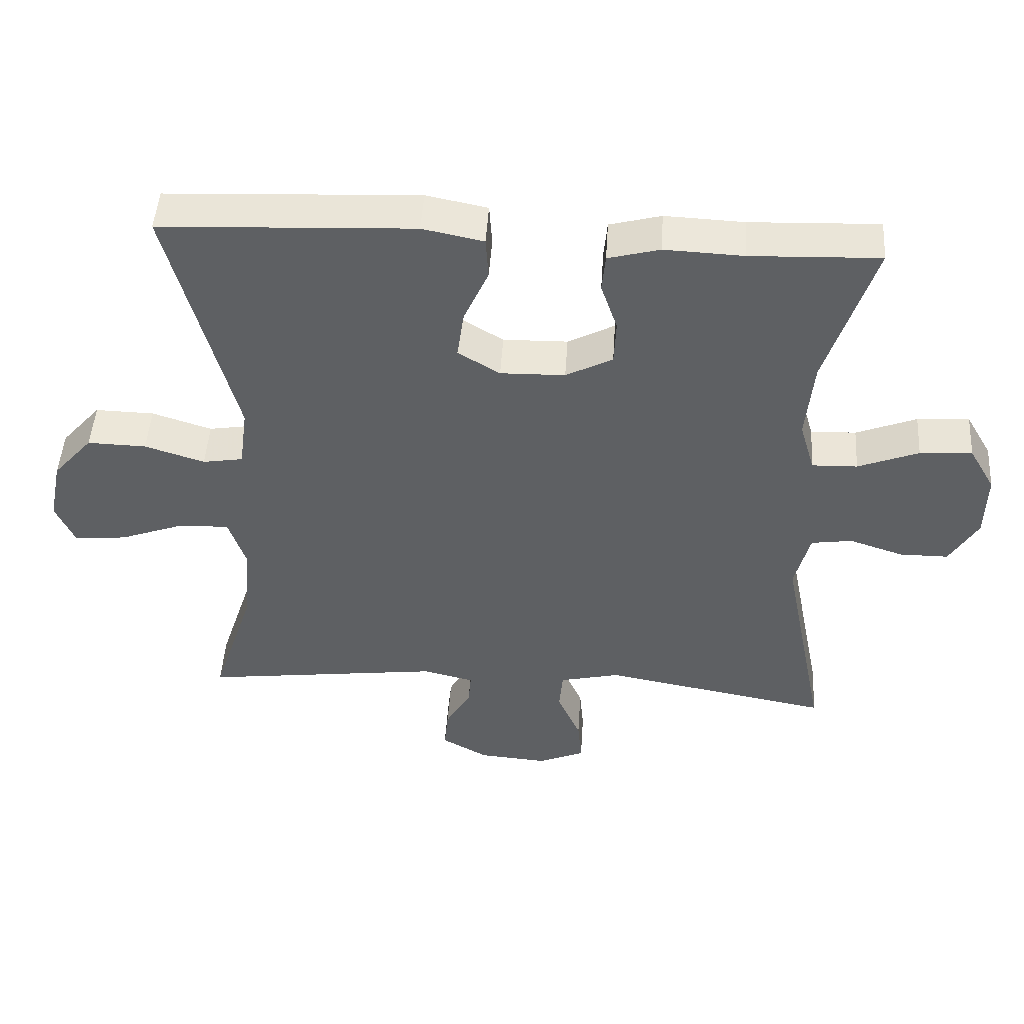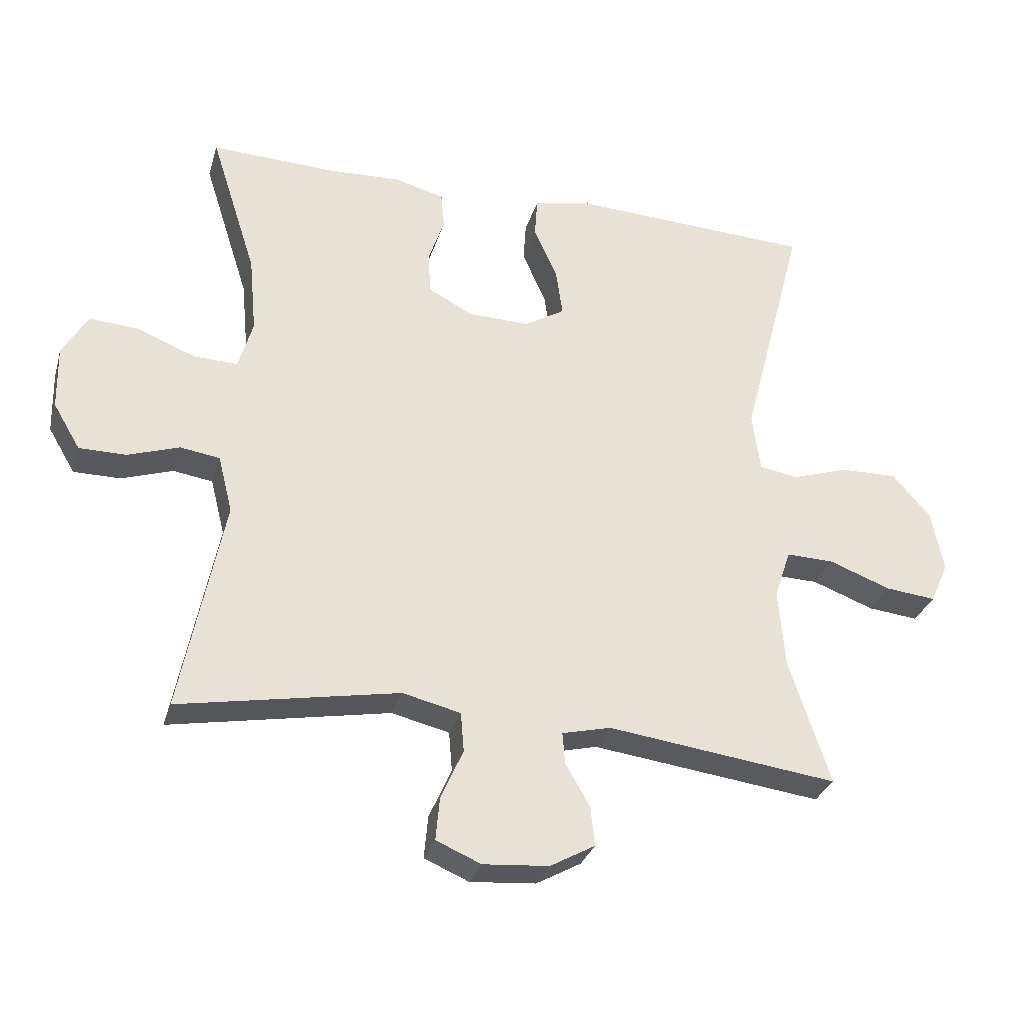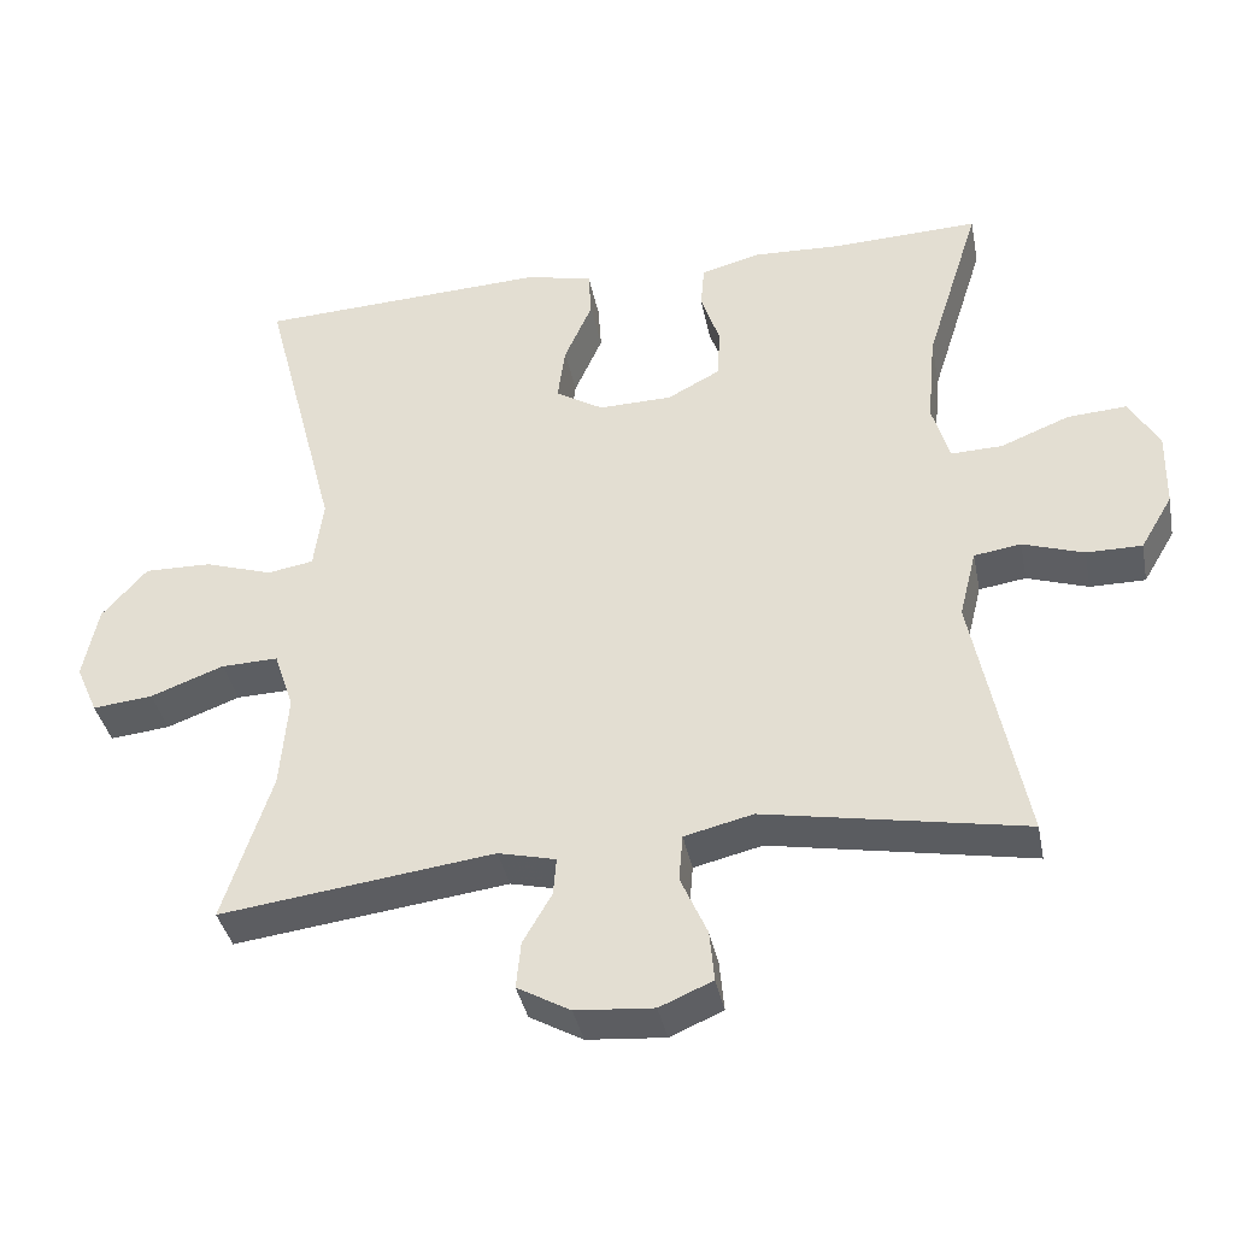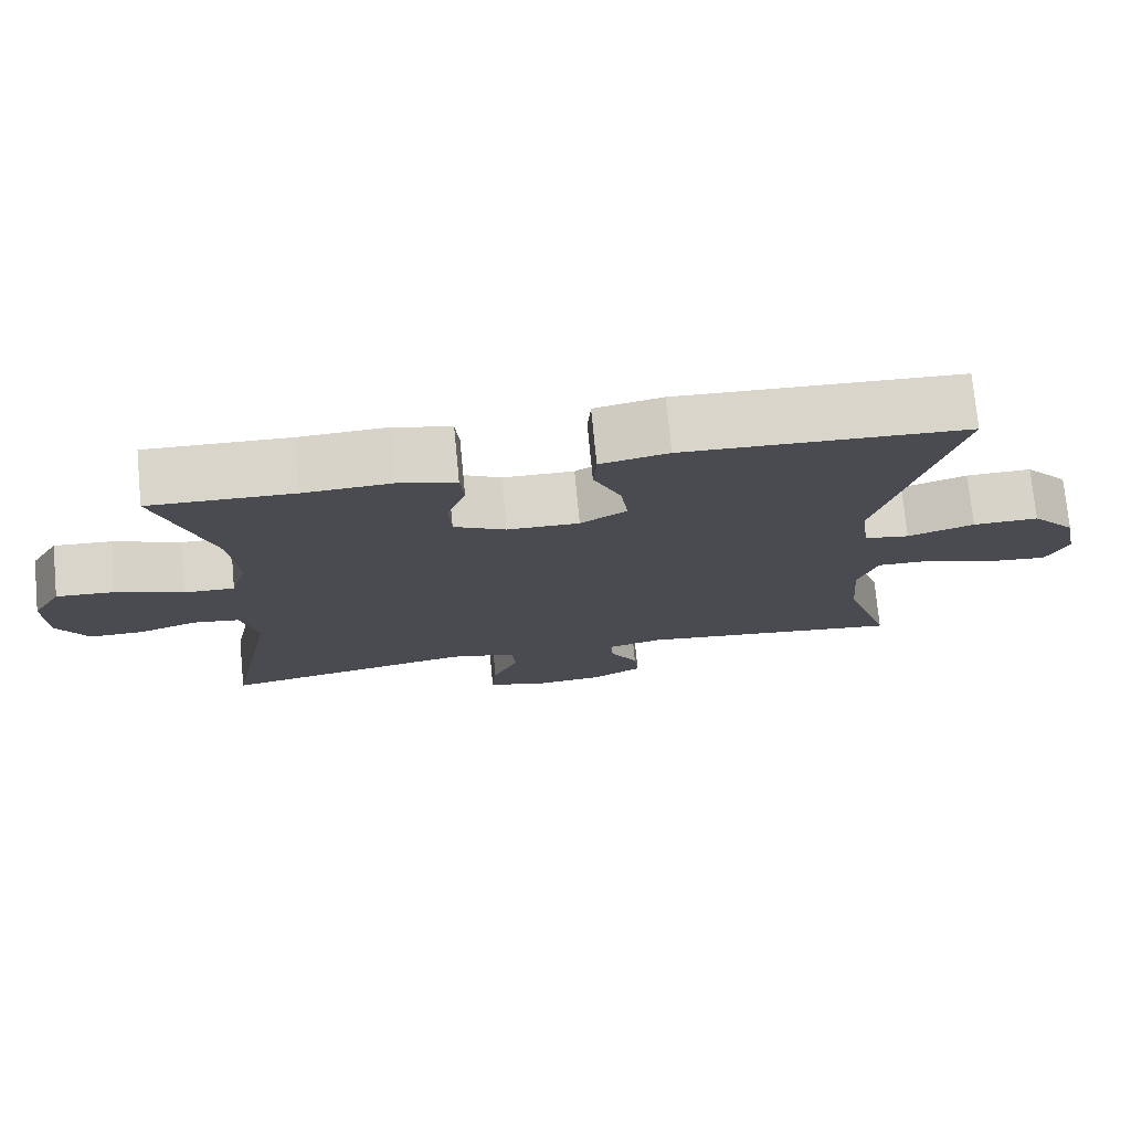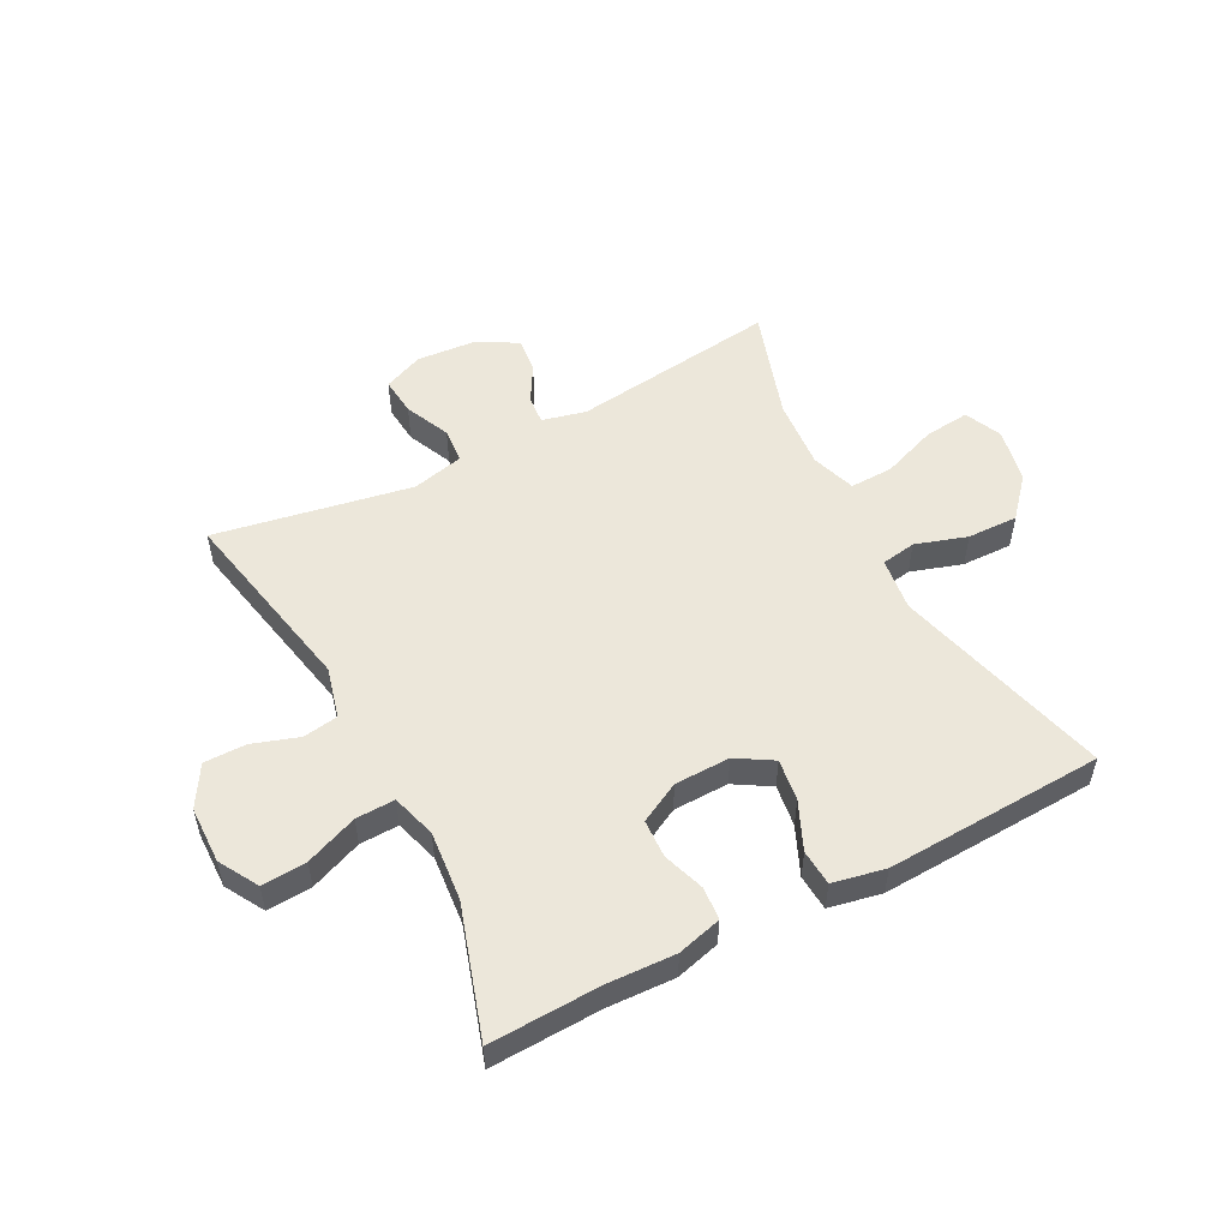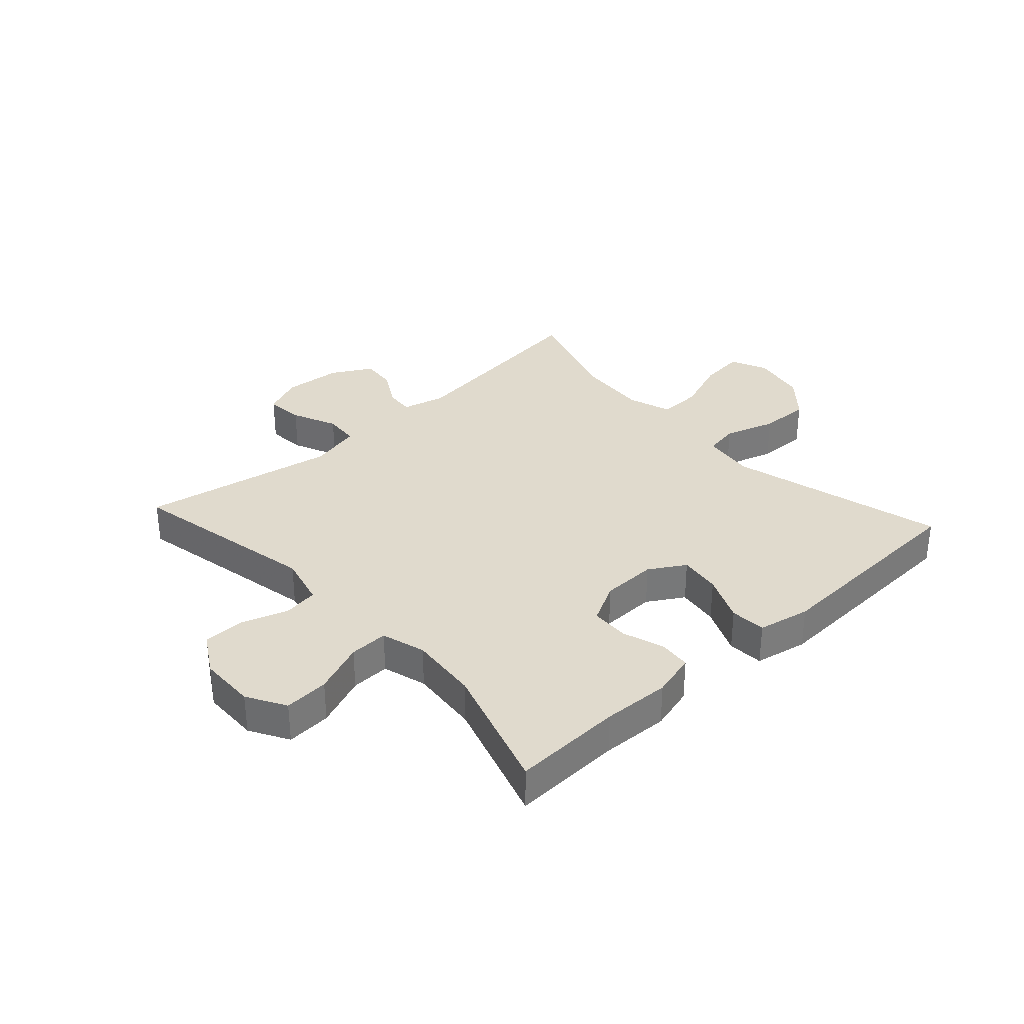
<metadata>
{"format":"obj","ext":"obj","renderer":"f3d","projection":"perspective","resolution":1024,"background":"white","views":[{"elev":47.9,"azim":-176.3,"up":"+Z"},{"elev":-30.4,"azim":-15.5,"up":"+Z"},{"elev":-37.9,"azim":-168.8,"up":"+Z"},{"elev":75.1,"azim":-5.5,"up":"+Z"},{"elev":52.9,"azim":-27.7,"up":"+Y"},{"elev":33.1,"azim":-42.4,"up":"+Y"}]}
</metadata>
<code>
v 0.5 0.07 -0.5
v 0.149 0.07 -0.455
v 0.075 0.07 -0.473
v 0.079 0.07 -0.521
v 0.116 0.07 -0.585
v 0.122 0.07 -0.645
v 0.054 0.07 -0.683
v -0.046 0.07 -0.691
v -0.114 0.07 -0.662
v -0.108 0.07 -0.597
v -0.074 0.07 -0.52
v -0.079 0.07 -0.46
v -0.167 0.07 -0.439
v -0.5 0.07 -0.5
v -0.435 0.07 -0.173
v -0.457 0.07 -0.086
v -0.517 0.07 -0.077
v -0.595 0.07 -0.103
v -0.666 0.07 -0.103
v -0.707 0.07 -0.034
v -0.709 0.07 0.063
v -0.671 0.07 0.129
v -0.595 0.07 0.124
v -0.507 0.07 0.089
v -0.441 0.07 0.087
v -0.419 0.07 0.162
v -0.43 0.07 0.28
v -0.5 0.07 0.5
v -0.313 0.07 0.493
v -0.198 0.07 0.498
v -0.123 0.07 0.478
v -0.118 0.07 0.423
v -0.142 0.07 0.352
v -0.139 0.07 0.287
v -0.071 0.07 0.251
v 0.023 0.07 0.249
v 0.084 0.07 0.286
v 0.074 0.07 0.357
v 0.038 0.07 0.438
v 0.042 0.07 0.499
v 0.131 0.07 0.517
v 0.5 0.07 0.5
v 0.404 0.07 0.132
v 0.416 0.07 0.042
v 0.475 0.07 0.032
v 0.562 0.07 0.06
v 0.648 0.07 0.062
v 0.706 0.07 -0.004
v 0.725 0.07 -0.097
v 0.697 0.07 -0.16
v 0.62 0.07 -0.152
v 0.526 0.07 -0.117
v 0.453 0.07 -0.115
v 0.428 0.07 -0.19
v 0.438 0.07 -0.31
v 0.5 0 -0.5
v 0.149 0 -0.455
v 0.075 0 -0.473
v 0.079 0 -0.521
v 0.116 0 -0.585
v 0.122 0 -0.645
v 0.054 0 -0.683
v -0.046 0 -0.691
v -0.114 0 -0.662
v -0.108 0 -0.597
v -0.074 0 -0.52
v -0.079 0 -0.46
v -0.167 0 -0.439
v -0.5 0 -0.5
v -0.435 0 -0.173
v -0.457 0 -0.086
v -0.517 0 -0.077
v -0.595 0 -0.103
v -0.666 0 -0.103
v -0.707 0 -0.034
v -0.709 0 0.063
v -0.671 0 0.129
v -0.595 0 0.124
v -0.507 0 0.089
v -0.441 0 0.087
v -0.419 0 0.162
v -0.43 0 0.28
v -0.5 0 0.5
v -0.313 0 0.493
v -0.198 0 0.498
v -0.123 0 0.478
v -0.118 0 0.423
v -0.142 0 0.352
v -0.139 0 0.287
v -0.071 0 0.251
v 0.023 0 0.249
v 0.084 0 0.286
v 0.074 0 0.357
v 0.038 0 0.438
v 0.042 0 0.499
v 0.131 0 0.517
v 0.5 0 0.5
v 0.404 0 0.132
v 0.416 0 0.042
v 0.475 0 0.032
v 0.562 0 0.06
v 0.648 0 0.062
v 0.706 0 -0.004
v 0.725 0 -0.097
v 0.697 0 -0.16
v 0.62 0 -0.152
v 0.526 0 -0.117
v 0.453 0 -0.115
v 0.428 0 -0.19
v 0.438 0 -0.31
f 50 51 52
f 49 50 52
f 48 49 52
f 47 48 52
f 46 47 52
f 45 46 52
f 44 45 52 53
f 41 42 43
f 40 41 43
f 39 40 43
f 38 39 43
f 37 38 43 44
f 44 53 54
f 37 44 54
f 36 37 54
f 31 32 33
f 30 31 33
f 29 30 33
f 29 33 34
f 28 29 34
f 27 28 34
f 26 27 34 35
f 22 23 24
f 21 22 24
f 20 21 24
f 19 20 24
f 18 19 24
f 17 18 24
f 16 17 24 25
f 36 54 55
f 35 36 55
f 26 35 55
f 25 26 55
f 16 25 55
f 15 16 55
f 9 10 11
f 8 9 11
f 7 8 11
f 6 7 11
f 5 6 11
f 4 5 11
f 3 4 11 12
f 15 55 1 2
f 13 14 15
f 12 13 15
f 3 12 15
f 2 3 15
f 107 106 105
f 107 105 104
f 107 104 103
f 107 103 102
f 107 102 101
f 107 101 100
f 108 107 100 99
f 98 97 96
f 98 96 95
f 98 95 94
f 98 94 93
f 99 98 93 92
f 109 108 99
f 109 99 92
f 109 92 91
f 88 87 86
f 88 86 85
f 88 85 84
f 89 88 84
f 89 84 83
f 89 83 82
f 90 89 82 81
f 79 78 77
f 79 77 76
f 79 76 75
f 79 75 74
f 79 74 73
f 79 73 72
f 80 79 72 71
f 110 109 91
f 110 91 90
f 110 90 81
f 110 81 80
f 110 80 71
f 110 71 70
f 66 65 64
f 66 64 63
f 66 63 62
f 66 62 61
f 66 61 60
f 66 60 59
f 67 66 59 58
f 57 56 110 70
f 70 69 68
f 70 68 67
f 70 67 58
f 70 58 57
f 1 56 57 2
f 2 57 58 3
f 3 58 59 4
f 4 59 60 5
f 5 60 61 6
f 6 61 62 7
f 7 62 63 8
f 8 63 64 9
f 9 64 65 10
f 10 65 66 11
f 11 66 67 12
f 12 67 68 13
f 13 68 69 14
f 14 69 70 15
f 15 70 71 16
f 16 71 72 17
f 17 72 73 18
f 18 73 74 19
f 19 74 75 20
f 20 75 76 21
f 21 76 77 22
f 22 77 78 23
f 23 78 79 24
f 24 79 80 25
f 25 80 81 26
f 26 81 82 27
f 27 82 83 28
f 28 83 84 29
f 29 84 85 30
f 30 85 86 31
f 31 86 87 32
f 32 87 88 33
f 33 88 89 34
f 34 89 90 35
f 35 90 91 36
f 36 91 92 37
f 37 92 93 38
f 38 93 94 39
f 39 94 95 40
f 40 95 96 41
f 41 96 97 42
f 42 97 98 43
f 43 98 99 44
f 44 99 100 45
f 45 100 101 46
f 46 101 102 47
f 47 102 103 48
f 48 103 104 49
f 49 104 105 50
f 50 105 106 51
f 51 106 107 52
f 52 107 108 53
f 53 108 109 54
f 54 109 110 55
f 55 110 56 1

</code>
